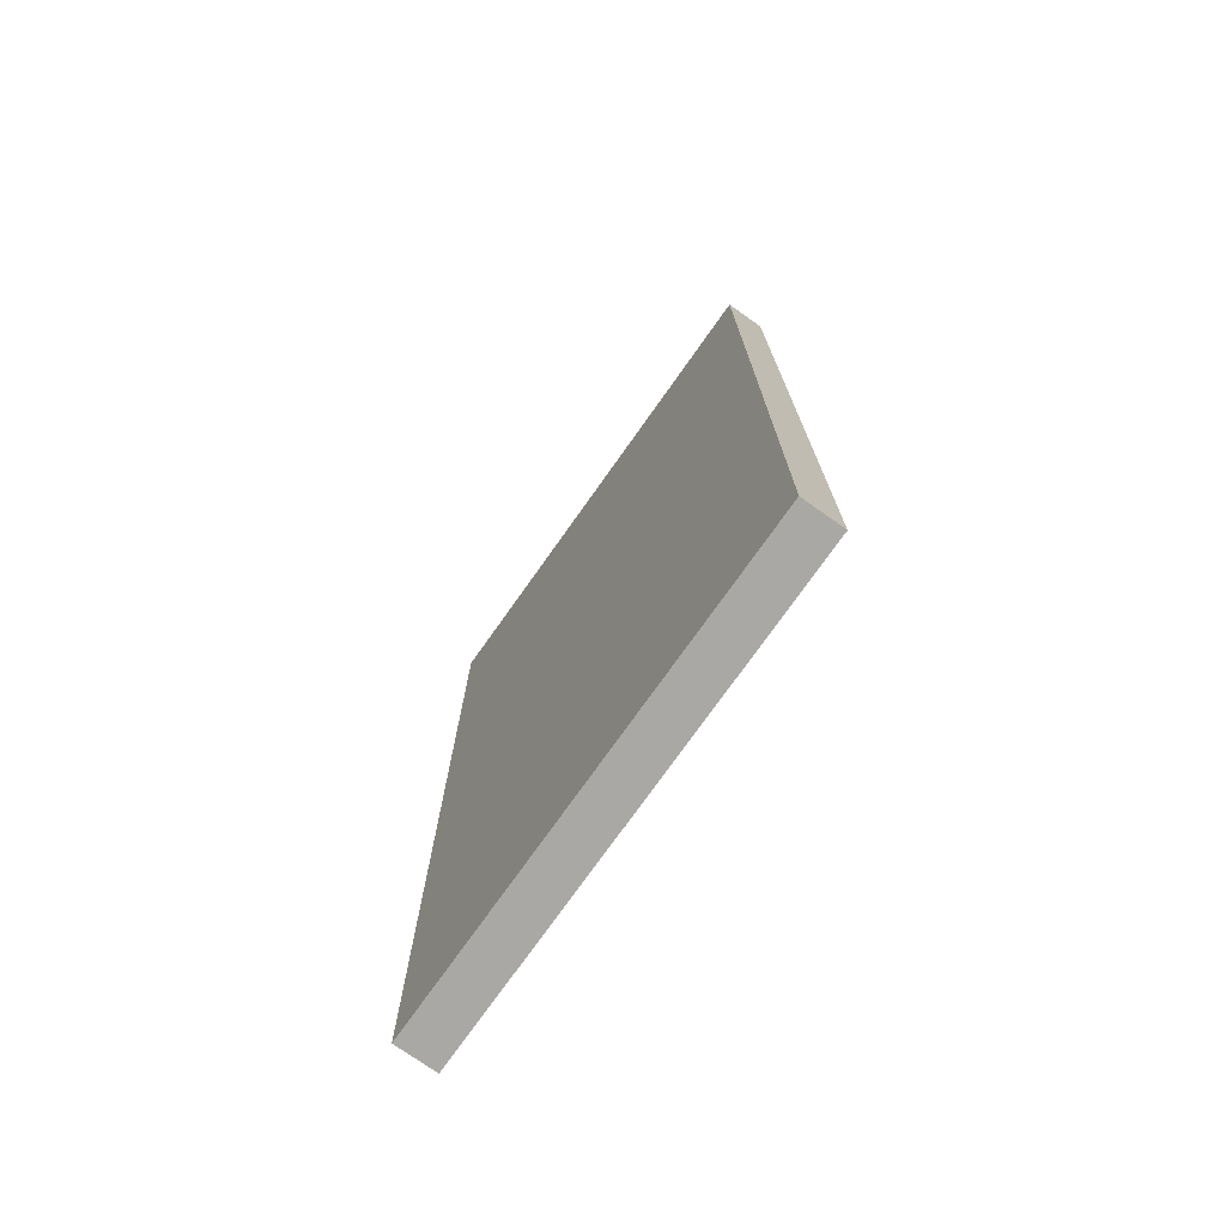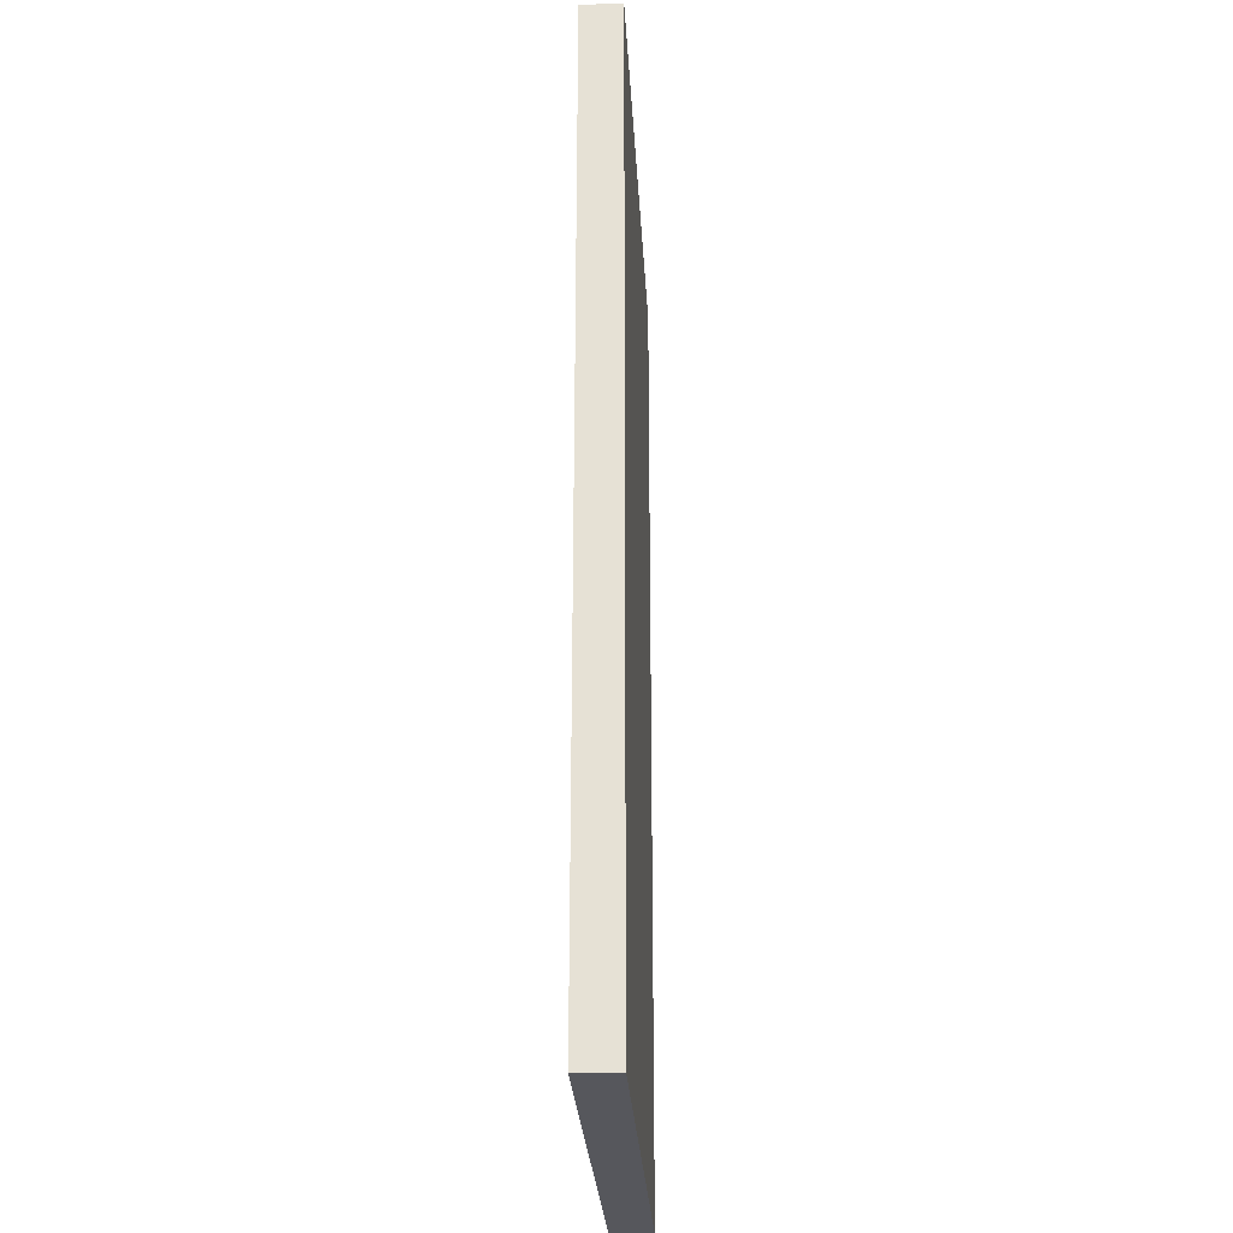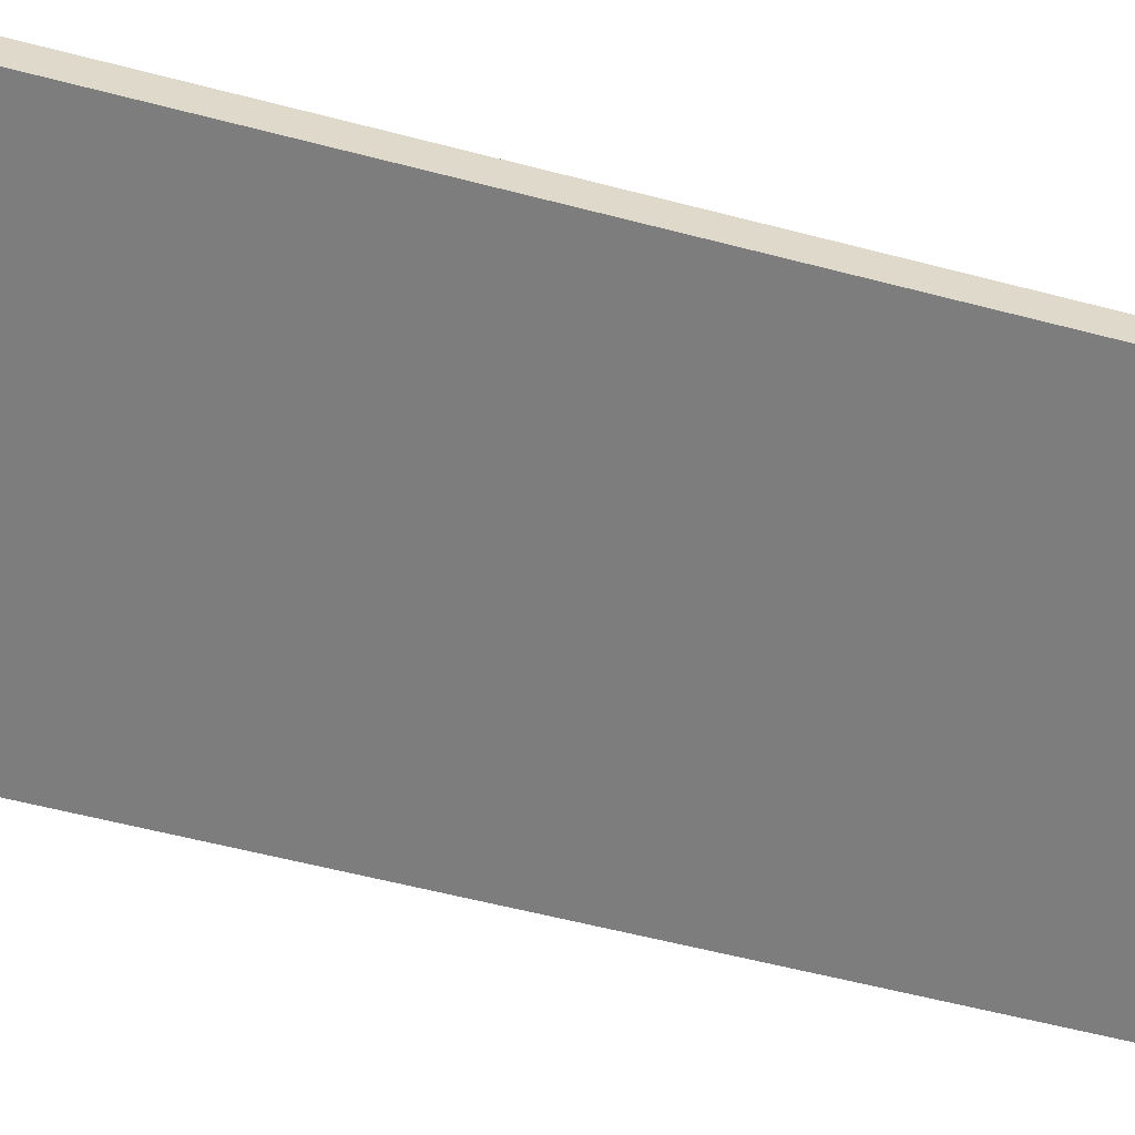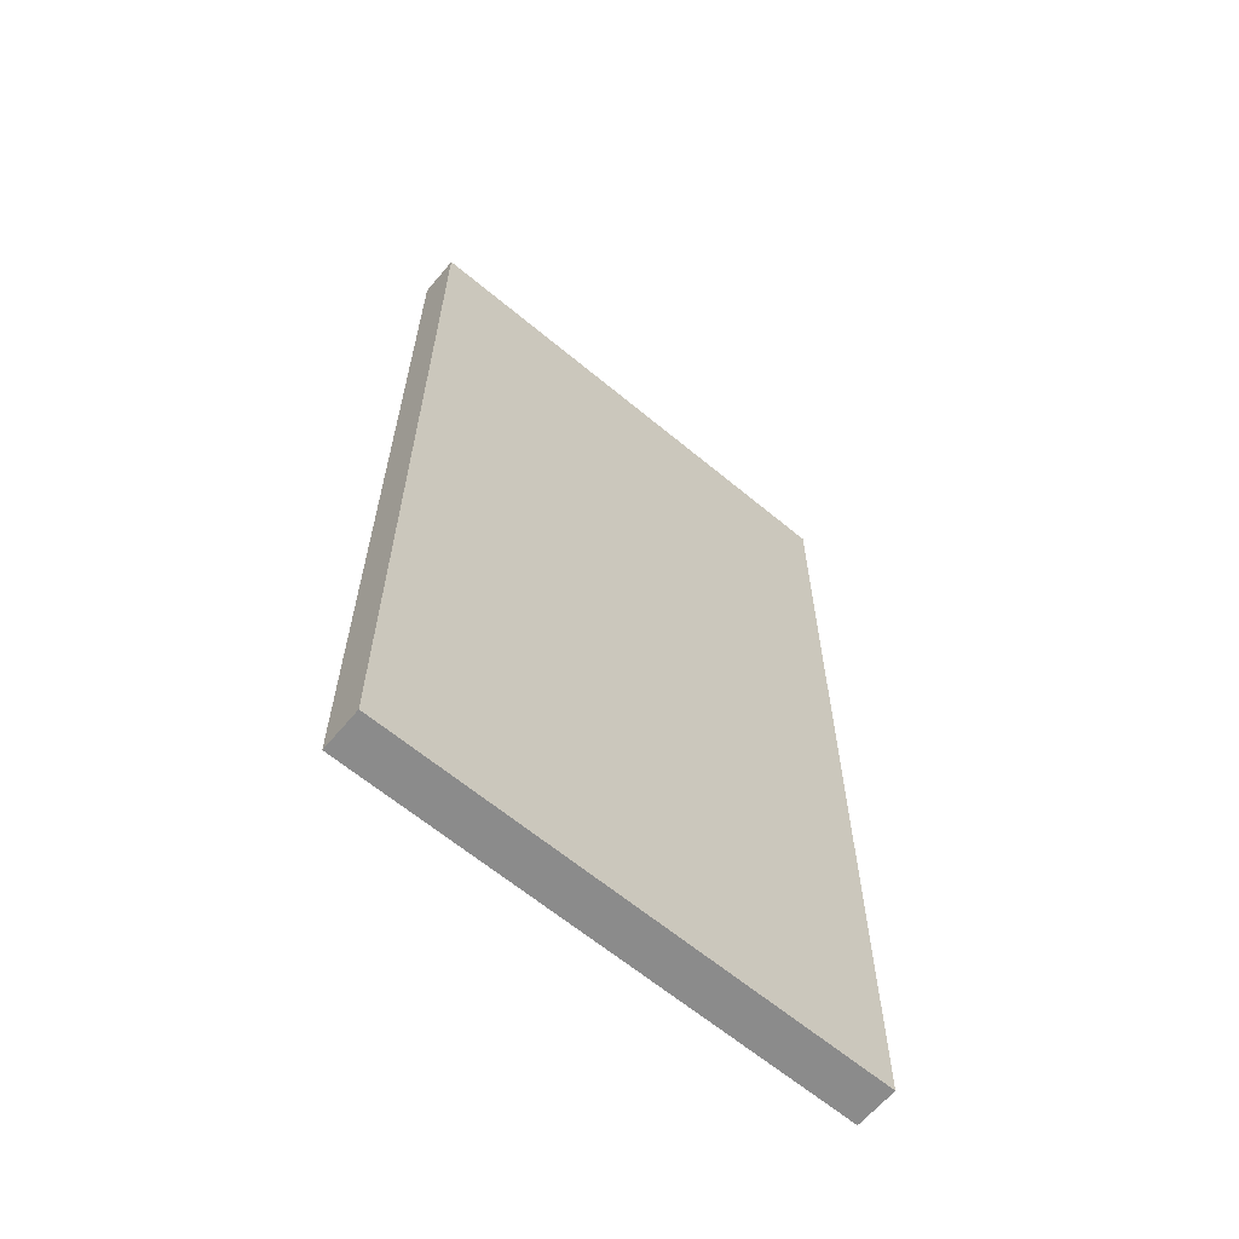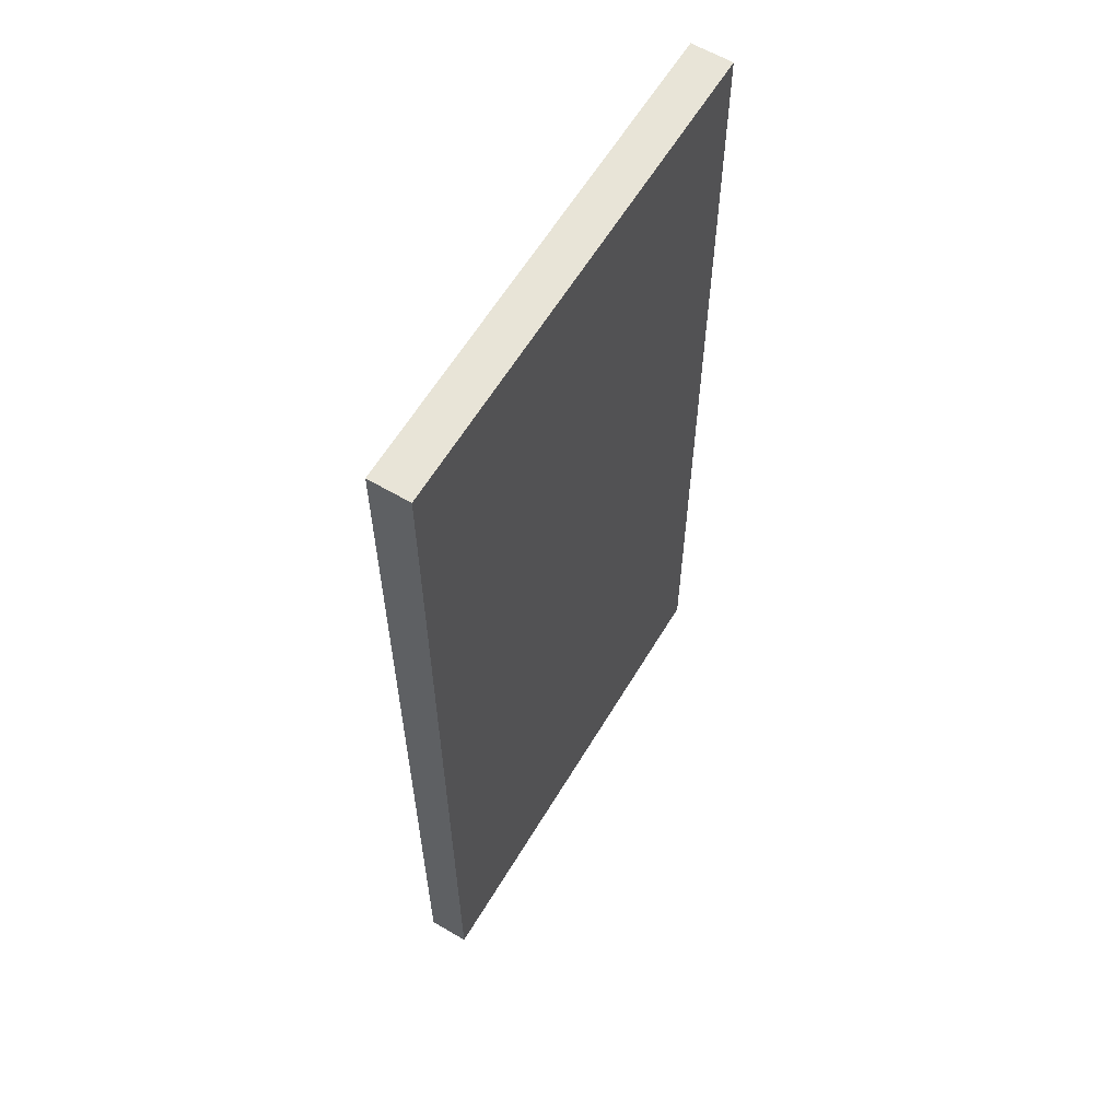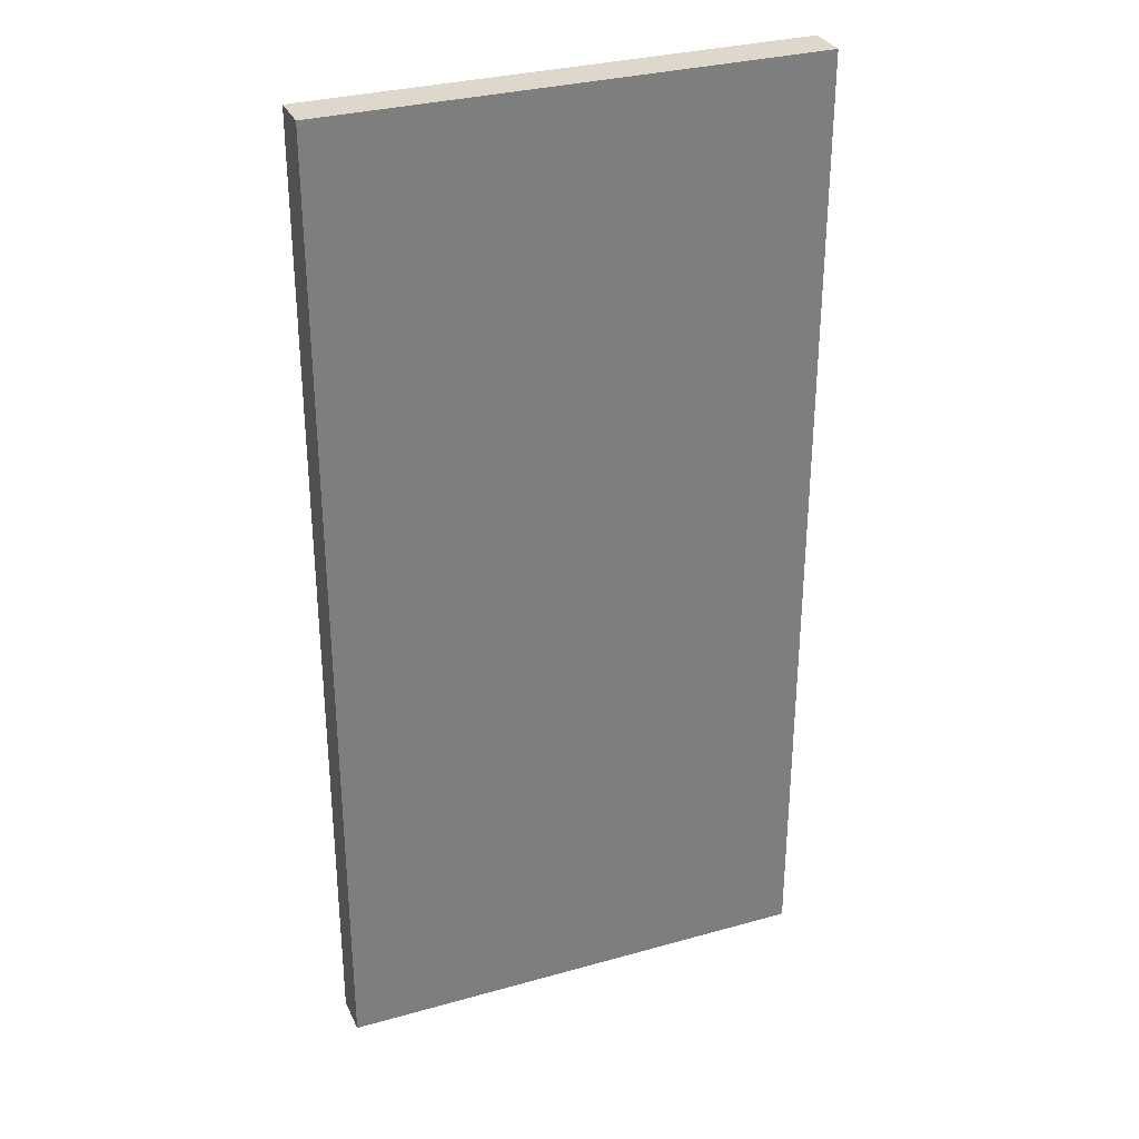
<metadata>
{"format":"obj","ext":"obj","renderer":"f3d","projection":"perspective","resolution":1024,"background":"white","views":[{"elev":-75.1,"azim":54.7,"up":"+Y"},{"elev":-27.6,"azim":-86.8,"up":"+Y"},{"elev":-59.2,"azim":75.0,"up":"+Z"},{"elev":-63.9,"azim":140.0,"up":"+Y"},{"elev":61.3,"azim":120.9,"up":"+Y"},{"elev":31.4,"azim":158.3,"up":"+Y"}]}
</metadata>
<code>
o
v 0 2 0
v 0 2 -0.1
v 0 4.4 0
v 0 4.4 -0.1
v 1.2 2 0
v 1.2 2 -0.1
v 1.2 4.4 0
v 1.2 4.4 -0.1
v 0 2 0
v 0 4.4 0
v 0.1 2.1 0
v 0.1 4.3 0
v 0.2 2.2 0
v 0.2 2.3 0
v 0.2 3 0
v 0.2 3.4 0
v 0.2 4.1 0
v 0.2 4.2 0
v 0.3 2.2 0
v 0.3 2.3 0
v 0.3 2.9 0
v 0.3 3 0
v 0.3 3.4 0
v 0.3 3.5 0
v 0.3 4.1 0
v 0.3 4.2 0
v 0.4 2.8 0
v 0.4 2.9 0
v 0.4 3 0
v 0.4 3.3 0
v 0.4 3.4 0
v 0.4 3.5 0
v 0.4 3.6 0
v 0.5 3 0
v 0.5 3.1 0
v 0.5 3.3 0
v 0.5 3.4 0
v 0.6 3.1 0
v 0.6 3.2 0
v 0.7 3 0
v 0.7 3.1 0
v 0.7 3.2 0
v 0.7 3.3 0
v 0.8 2.8 0
v 0.8 2.9 0
v 0.8 3 0
v 0.8 3.1 0
v 0.8 3.3 0
v 0.8 3.4 0
v 0.8 3.5 0
v 0.8 3.6 0
v 0.9 2.2 0
v 0.9 2.3 0
v 0.9 2.9 0
v 0.9 3 0
v 0.9 3.4 0
v 0.9 3.5 0
v 0.9 4.1 0
v 0.9 4.2 0
v 1 2.2 0
v 1 2.3 0
v 1 3 0
v 1 3.4 0
v 1 4.1 0
v 1 4.2 0
v 1.1 2.1 0
v 1.1 4.3 0
v 1.2 2 0
v 1.2 4.4 0
v 0 2 -0.1
v 0 4.4 -0.1
v 0.1 2.1 -0.1
v 0.1 4.3 -0.1
v 0.2 2.2 -0.1
v 0.2 2.3 -0.1
v 0.2 3 -0.1
v 0.2 3.4 -0.1
v 0.2 4.1 -0.1
v 0.2 4.2 -0.1
v 0.3 2.2 -0.1
v 0.3 2.3 -0.1
v 0.3 2.9 -0.1
v 0.3 3 -0.1
v 0.3 3.4 -0.1
v 0.3 3.5 -0.1
v 0.3 4.1 -0.1
v 0.3 4.2 -0.1
v 0.4 2.8 -0.1
v 0.4 2.9 -0.1
v 0.4 3 -0.1
v 0.4 3.3 -0.1
v 0.4 3.4 -0.1
v 0.4 3.5 -0.1
v 0.4 3.6 -0.1
v 0.5 3 -0.1
v 0.5 3.1 -0.1
v 0.5 3.3 -0.1
v 0.5 3.4 -0.1
v 0.6 3.1 -0.1
v 0.6 3.2 -0.1
v 0.7 3 -0.1
v 0.7 3.1 -0.1
v 0.7 3.2 -0.1
v 0.7 3.3 -0.1
v 0.8 2.8 -0.1
v 0.8 2.9 -0.1
v 0.8 3 -0.1
v 0.8 3.1 -0.1
v 0.8 3.3 -0.1
v 0.8 3.4 -0.1
v 0.8 3.5 -0.1
v 0.8 3.6 -0.1
v 0.9 2.2 -0.1
v 0.9 2.3 -0.1
v 0.9 2.9 -0.1
v 0.9 3 -0.1
v 0.9 3.4 -0.1
v 0.9 3.5 -0.1
v 0.9 4.1 -0.1
v 0.9 4.2 -0.1
v 1 2.2 -0.1
v 1 2.3 -0.1
v 1 3 -0.1
v 1 3.4 -0.1
v 1 4.1 -0.1
v 1 4.2 -0.1
v 1.1 2.1 -0.1
v 1.1 4.3 -0.1
v 1.2 2 -0.1
v 1.2 4.4 -0.1
v 0 2 0
v 1.2 2 0
v 0 2 -0.1
v 1.2 2 -0.1
v 0 4.4 0
v 1.2 4.4 0
v 0 4.4 -0.1
v 1.2 4.4 -0.1
f 3 2 1
f 4 2 3
f 5 6 7
f 7 6 8
f 11 10 9
f 12 10 11
f 13 12 11
f 14 12 13
f 15 12 14
f 16 12 15
f 17 12 16
f 18 12 17
f 19 13 11
f 19 14 13
f 20 15 14
f 20 14 19
f 21 15 20
f 22 16 15
f 22 15 21
f 23 17 16
f 23 16 22
f 24 17 23
f 25 18 17
f 25 17 24
f 26 12 18
f 26 18 25
f 27 21 20
f 27 20 19
f 28 24 23
f 28 21 27
f 28 22 21
f 28 23 22
f 29 24 28
f 30 24 29
f 31 24 30
f 32 25 24
f 32 24 31
f 32 26 25
f 33 26 32
f 34 30 29
f 34 29 28
f 35 30 34
f 36 31 30
f 36 30 35
f 37 33 32
f 37 31 36
f 37 32 31
f 38 35 34
f 38 36 35
f 38 37 36
f 39 37 38
f 40 34 28
f 40 38 34
f 40 39 38
f 41 39 40
f 42 37 39
f 42 39 41
f 43 37 42
f 44 27 19
f 44 28 27
f 45 40 28
f 45 28 44
f 46 41 40
f 46 40 45
f 47 43 42
f 47 41 46
f 47 42 41
f 48 37 43
f 48 43 47
f 49 33 37
f 49 37 48
f 50 33 49
f 51 26 33
f 51 33 50
f 52 19 11
f 52 45 44
f 52 44 19
f 53 45 52
f 54 46 45
f 54 45 53
f 55 48 47
f 55 46 54
f 55 47 46
f 55 49 48
f 56 50 49
f 56 49 55
f 57 51 50
f 57 50 56
f 58 26 51
f 58 51 57
f 59 12 26
f 59 26 58
f 60 52 11
f 60 53 52
f 61 54 53
f 61 53 60
f 61 55 54
f 62 56 55
f 62 55 61
f 63 57 56
f 63 56 62
f 63 58 57
f 64 59 58
f 64 58 63
f 65 12 59
f 65 59 64
f 66 11 9
f 66 60 11
f 66 65 64
f 66 61 60
f 66 63 62
f 66 62 61
f 66 64 63
f 67 12 65
f 67 65 66
f 67 10 12
f 68 66 9
f 68 67 66
f 69 10 67
f 69 67 68
f 70 71 72
f 72 71 73
f 72 73 74
f 74 73 75
f 75 73 76
f 76 73 77
f 77 73 78
f 78 73 79
f 72 74 80
f 74 75 80
f 75 76 81
f 80 75 81
f 81 76 82
f 76 77 83
f 82 76 83
f 77 78 84
f 83 77 84
f 84 78 85
f 78 79 86
f 85 78 86
f 79 73 87
f 86 79 87
f 81 82 88
f 80 81 88
f 84 85 89
f 88 82 89
f 82 83 89
f 83 84 89
f 89 85 90
f 90 85 91
f 91 85 92
f 85 86 93
f 92 85 93
f 86 87 93
f 93 87 94
f 90 91 95
f 89 90 95
f 95 91 96
f 91 92 97
f 96 91 97
f 93 94 98
f 97 92 98
f 92 93 98
f 95 96 99
f 96 97 99
f 97 98 99
f 99 98 100
f 89 95 101
f 95 99 101
f 99 100 101
f 101 100 102
f 100 98 103
f 102 100 103
f 103 98 104
f 80 88 105
f 88 89 105
f 89 101 106
f 105 89 106
f 101 102 107
f 106 101 107
f 103 104 108
f 107 102 108
f 102 103 108
f 104 98 109
f 108 104 109
f 98 94 110
f 109 98 110
f 110 94 111
f 94 87 112
f 111 94 112
f 72 80 113
f 105 106 113
f 80 105 113
f 113 106 114
f 106 107 115
f 114 106 115
f 108 109 116
f 115 107 116
f 107 108 116
f 109 110 116
f 110 111 117
f 116 110 117
f 111 112 118
f 117 111 118
f 112 87 119
f 118 112 119
f 87 73 120
f 119 87 120
f 72 113 121
f 113 114 121
f 114 115 122
f 121 114 122
f 115 116 122
f 116 117 123
f 122 116 123
f 117 118 124
f 123 117 124
f 118 119 124
f 119 120 125
f 124 119 125
f 120 73 126
f 125 120 126
f 70 72 127
f 72 121 127
f 125 126 127
f 121 122 127
f 123 124 127
f 122 123 127
f 124 125 127
f 126 73 128
f 127 126 128
f 73 71 128
f 70 127 129
f 127 128 129
f 128 71 130
f 129 128 130
f 133 132 131
f 134 132 133
f 135 136 137
f 137 136 138

</code>
